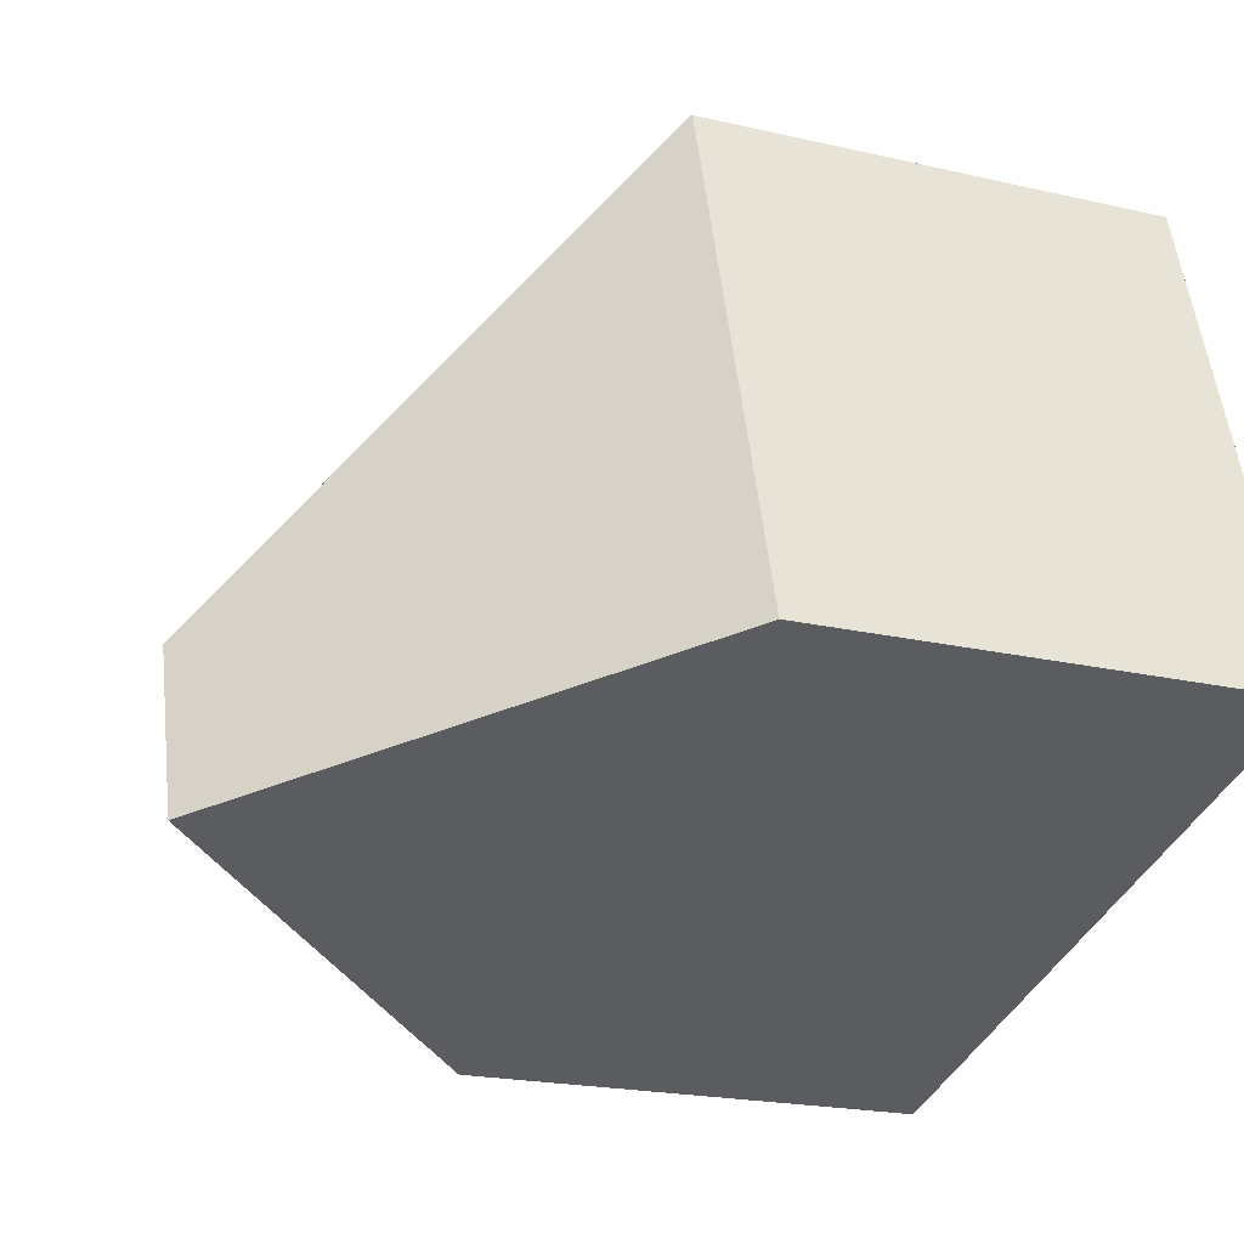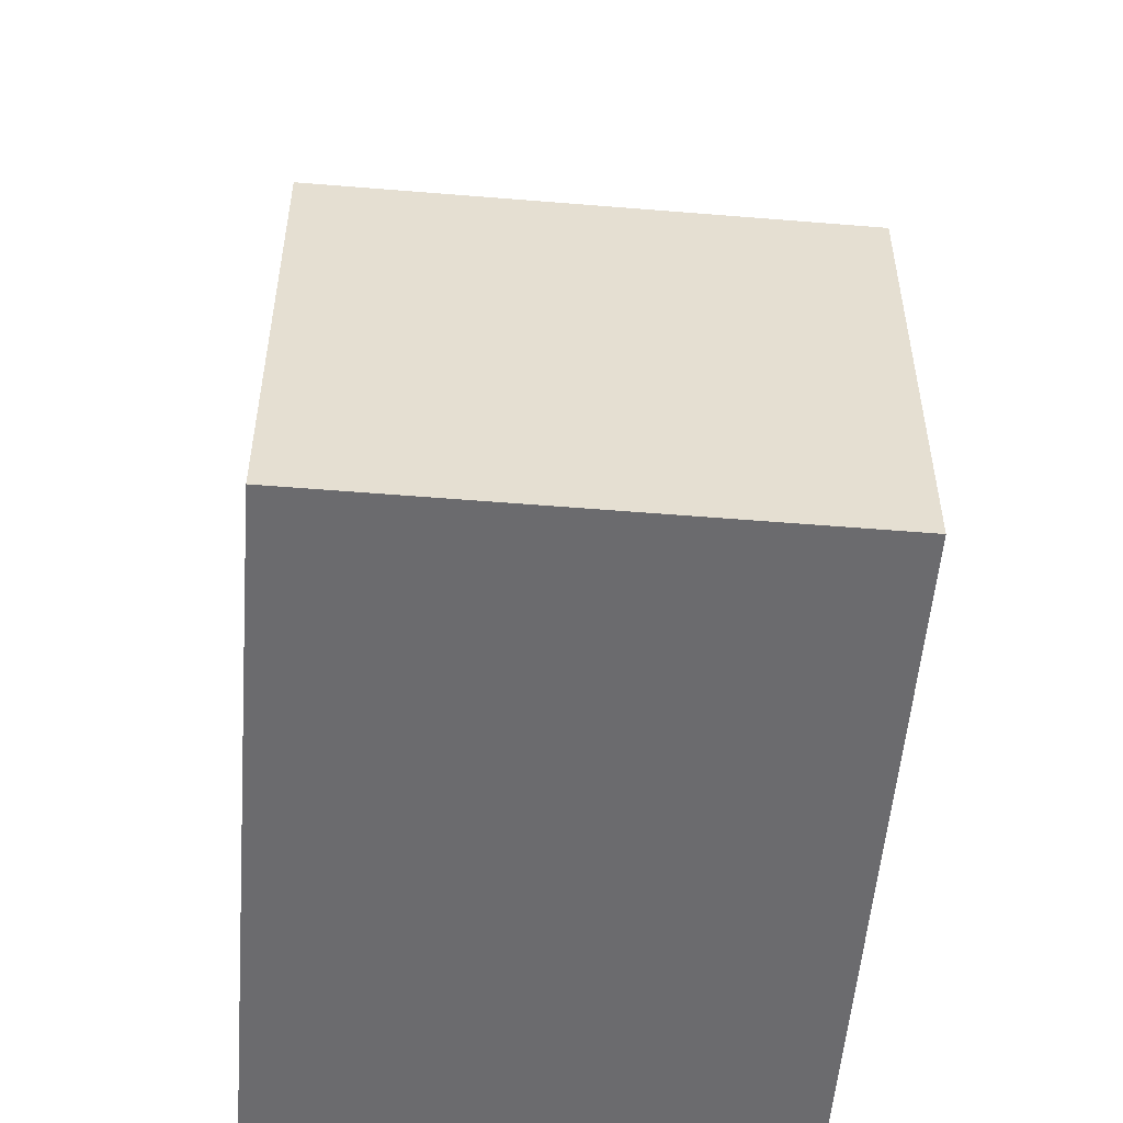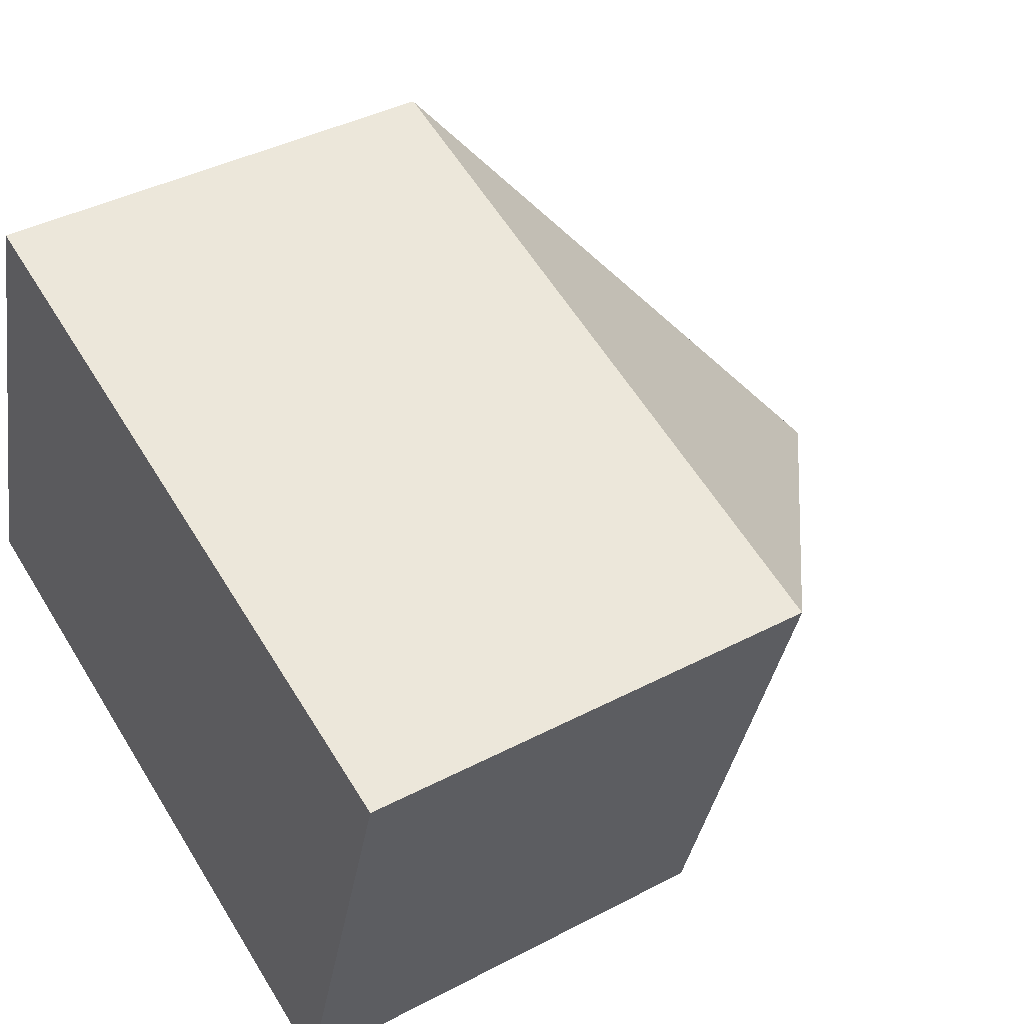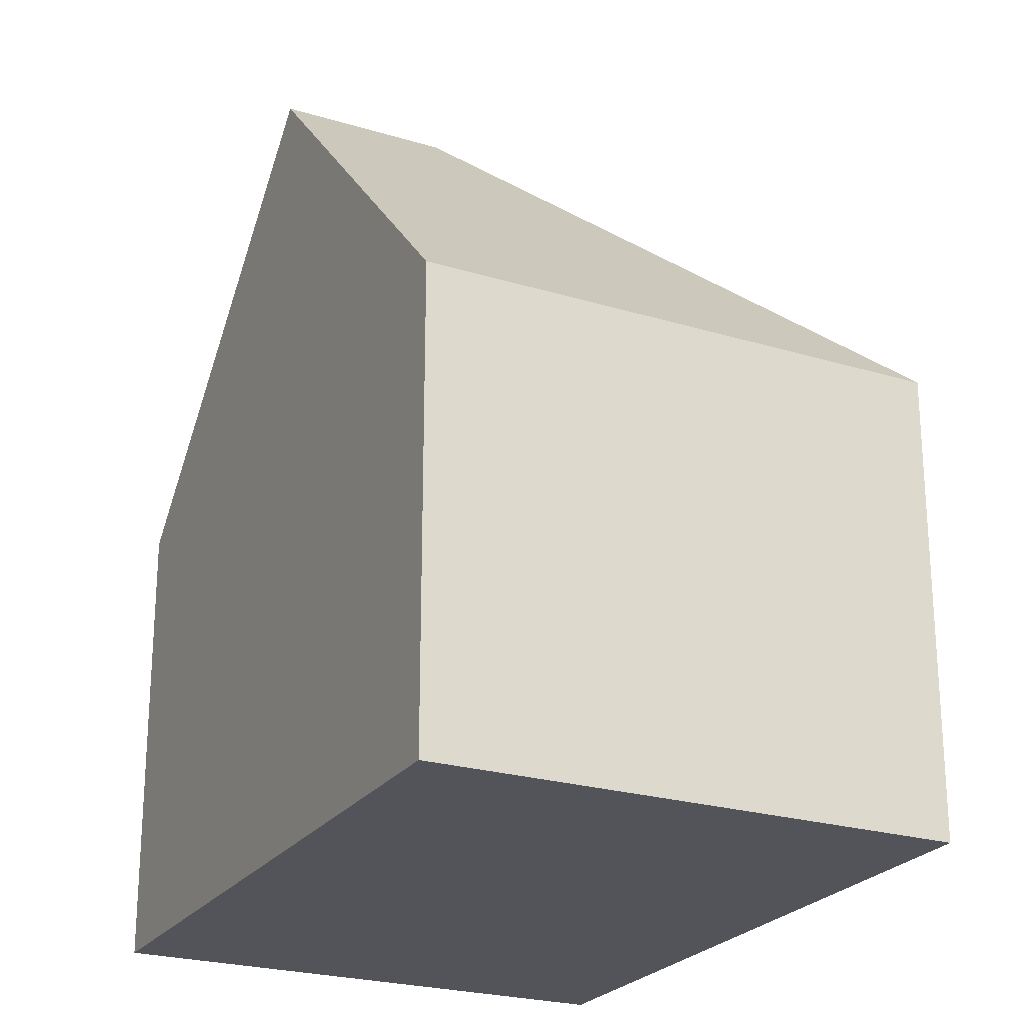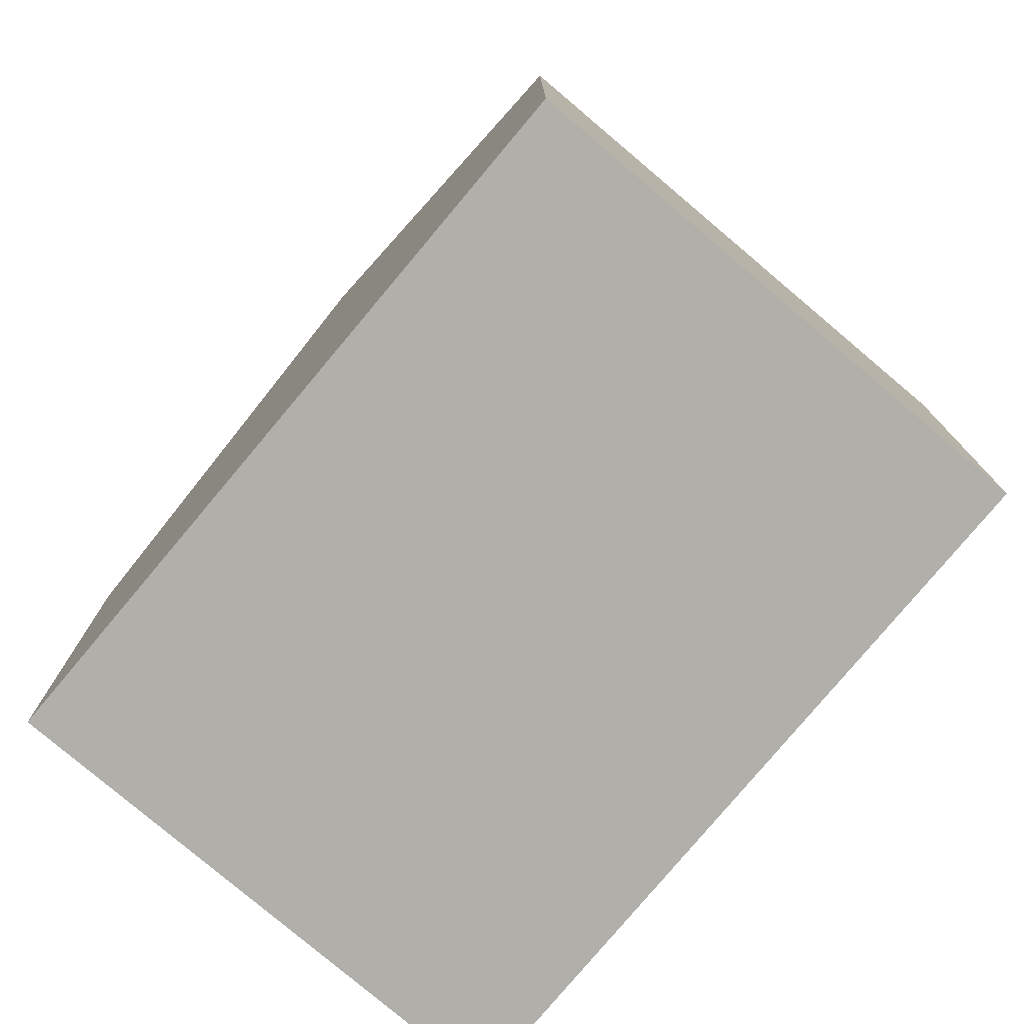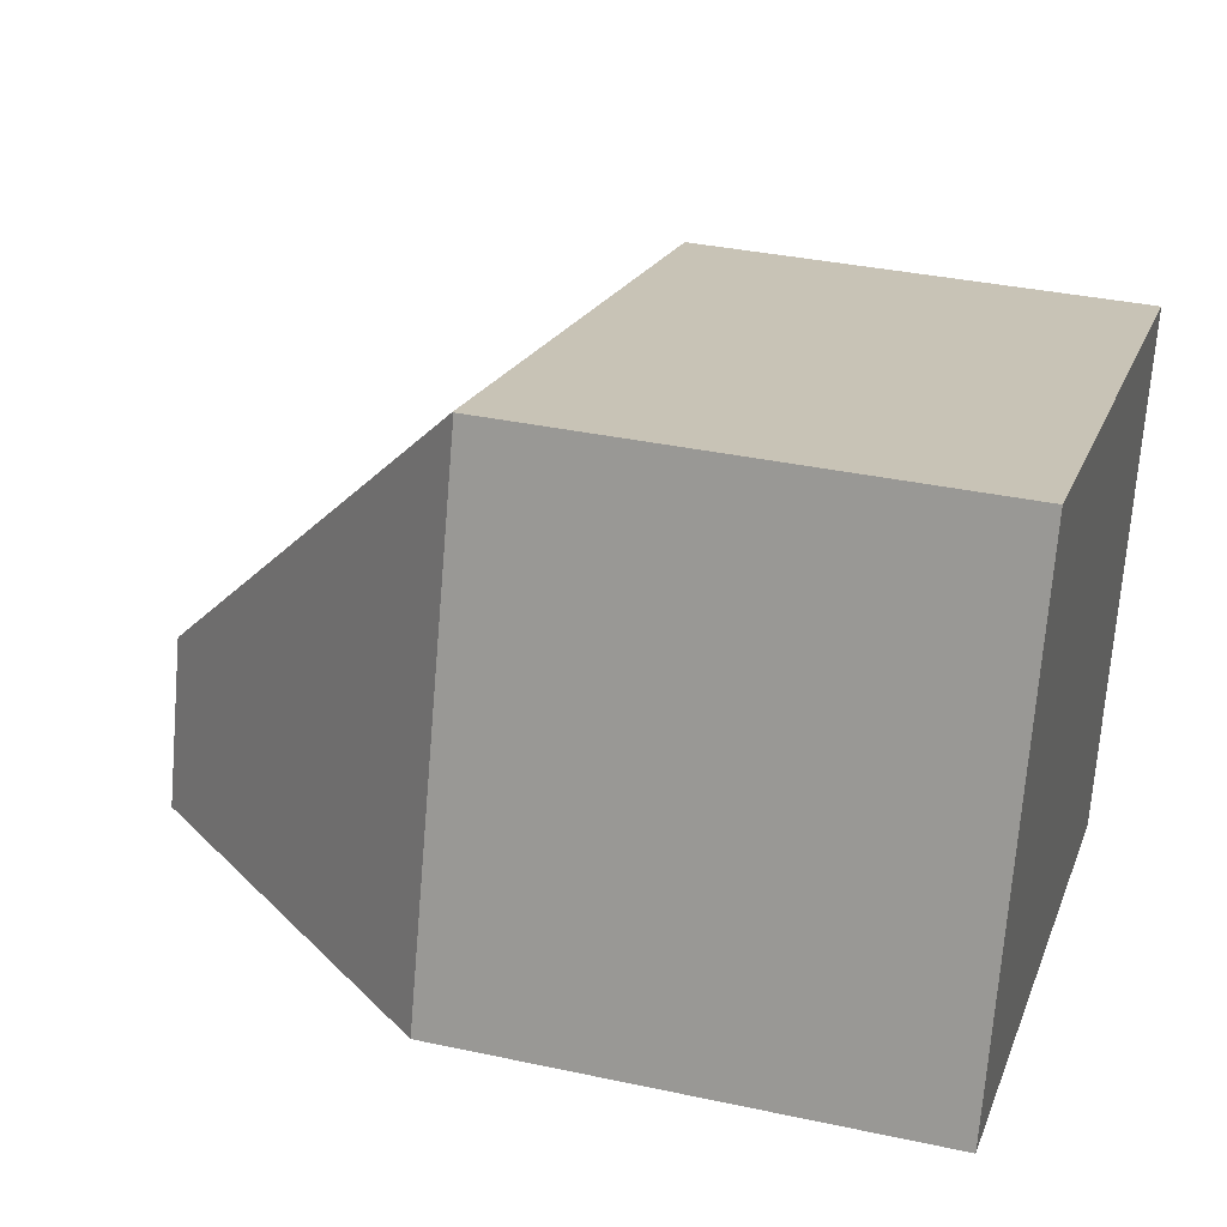
<metadata>
{"format":"obj","ext":"obj","renderer":"f3d","projection":"perspective","resolution":1024,"background":"white","views":[{"elev":-20.7,"azim":-112.7,"up":"+Z"},{"elev":-53.5,"azim":101.9,"up":"+Y"},{"elev":40.2,"azim":57.1,"up":"+Z"},{"elev":-23.8,"azim":-100.0,"up":"+Y"},{"elev":-78.0,"azim":-113.5,"up":"+Y"},{"elev":34.7,"azim":-73.8,"up":"+Z"}]}
</metadata>
<code>
v  0.447 7.065 1.489
v  5.206 12.62 -1.538
v  0 7.07 4.329e-16
v  5.961 12.62 0.948
v  2.306 7.043 7.68
v  2.324 7.062 7.675
v  12.76 7.062 4.623
v  10.42 7.062 -3.078
v  10.42 1.885e-16 -3.078
v  5.206 9.418e-17 -1.538
v  0 0 0
v  2.306 -4.703e-16 7.68
v  0.447 -9.117e-17 1.489
v  12.76 -2.831e-16 4.623
v  2.324 -4.7e-16 7.675
g defaultobject
f 1 2 3
f 2 1 4
f 4 1 5
f 4 5 6
f 4 6 7
f 8 4 7
f 4 8 2
f 8 3 2
f 3 8 9
f 3 9 10
f 3 10 11
f 11 1 3
f 1 11 5
f 5 11 12
f 12 11 13
f 5 7 6
f 7 5 12
f 7 12 14
f 14 12 15
f 14 8 7
f 8 14 9
f 10 13 11
f 13 10 12
f 12 10 9
f 12 9 14
f 12 14 15

</code>
